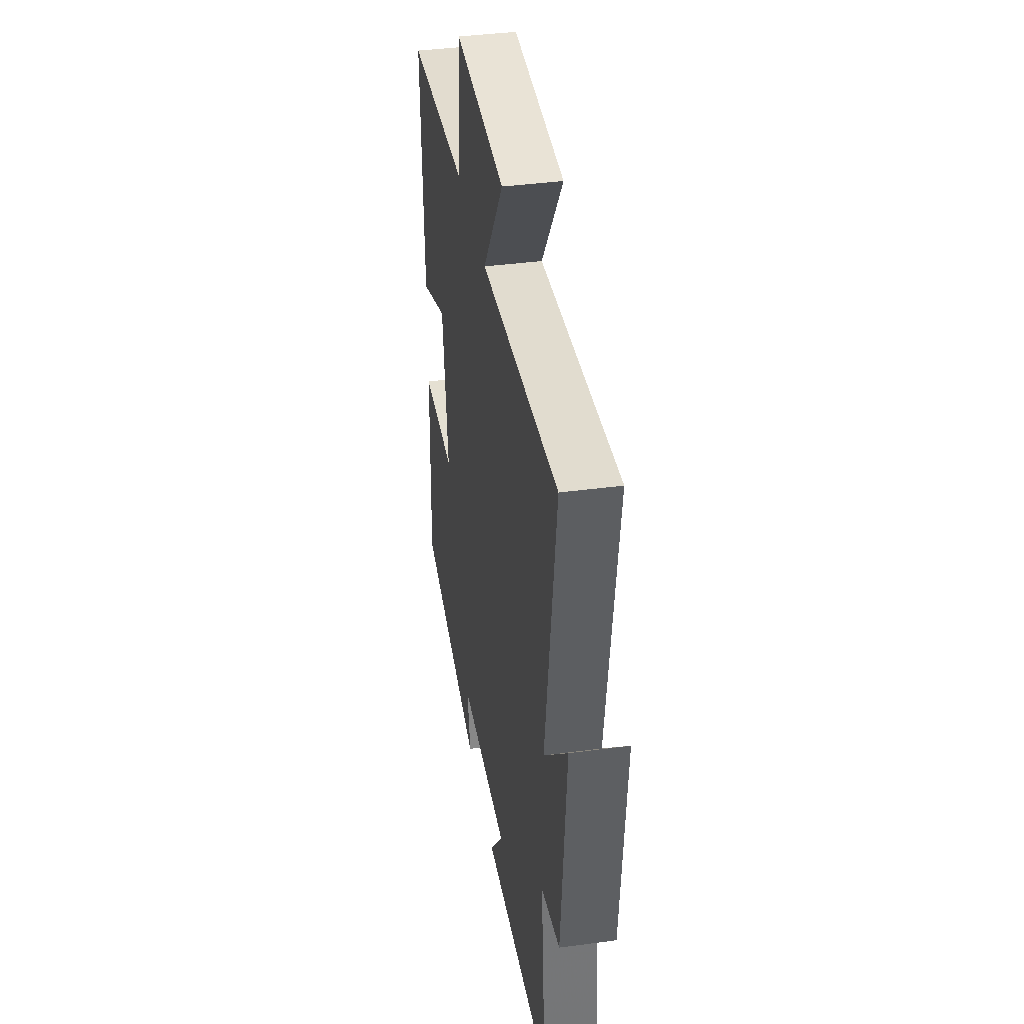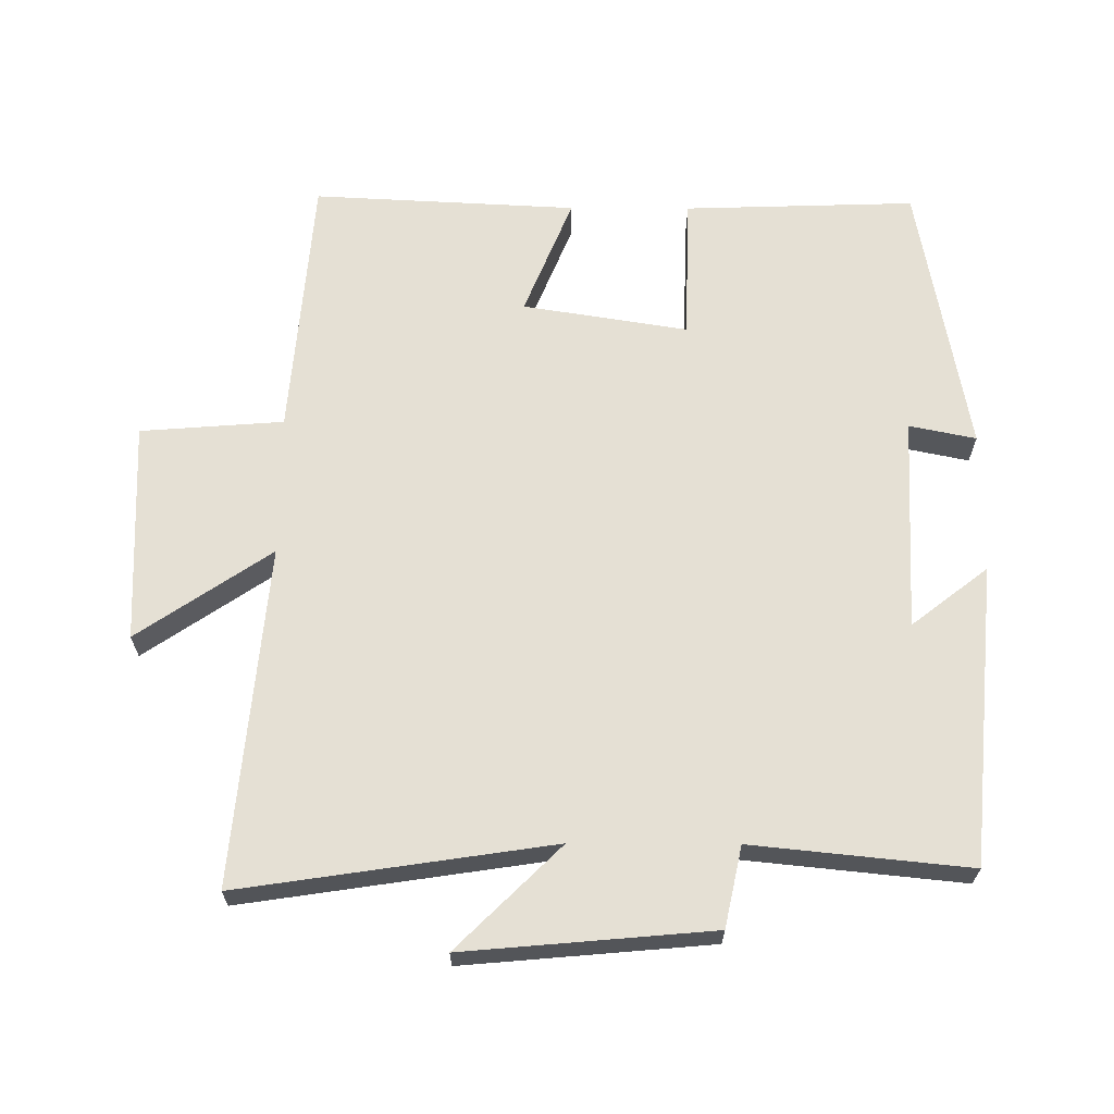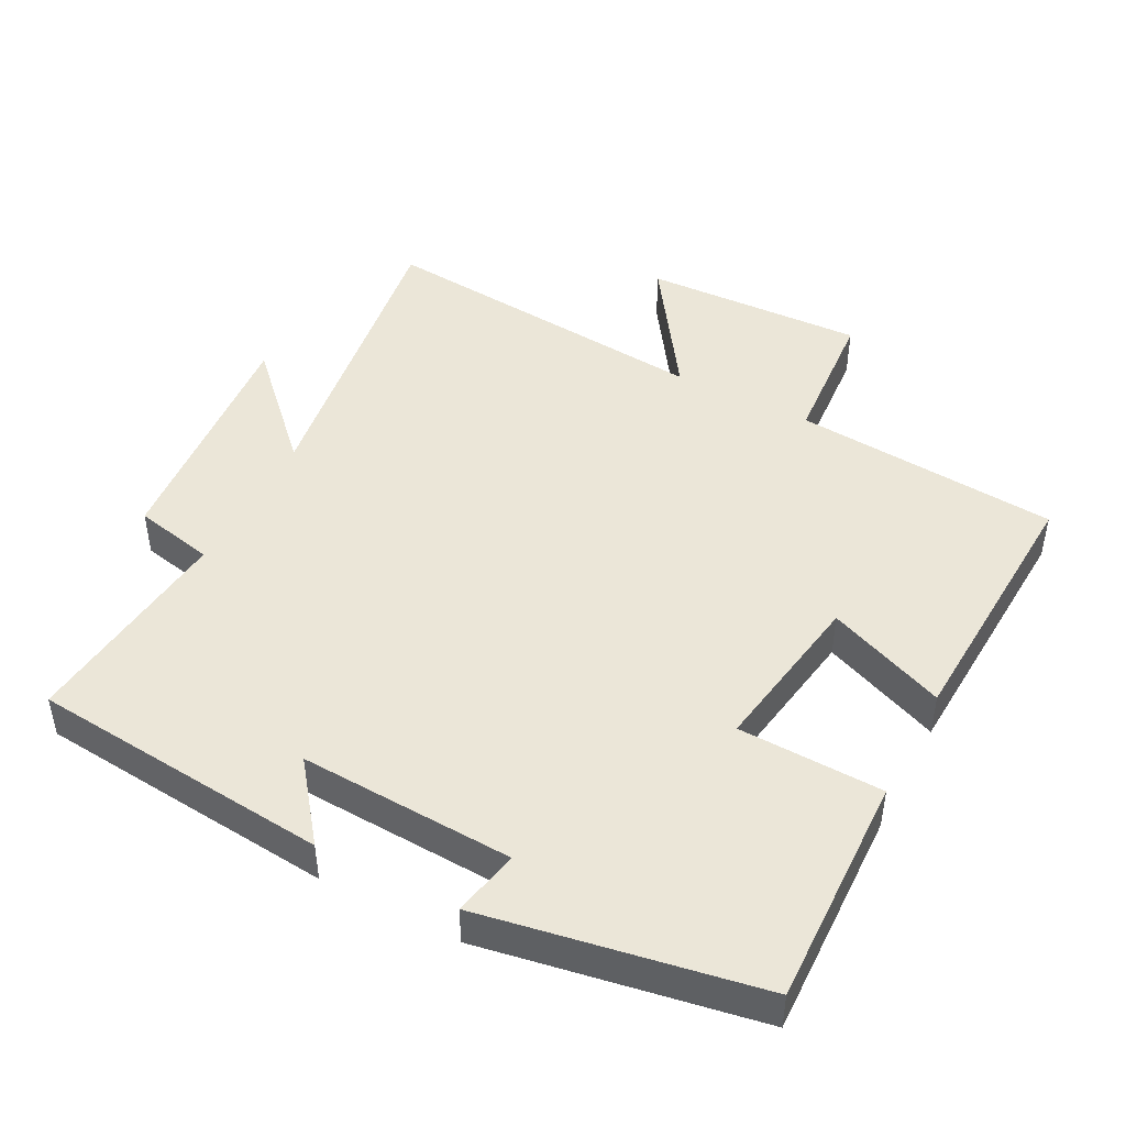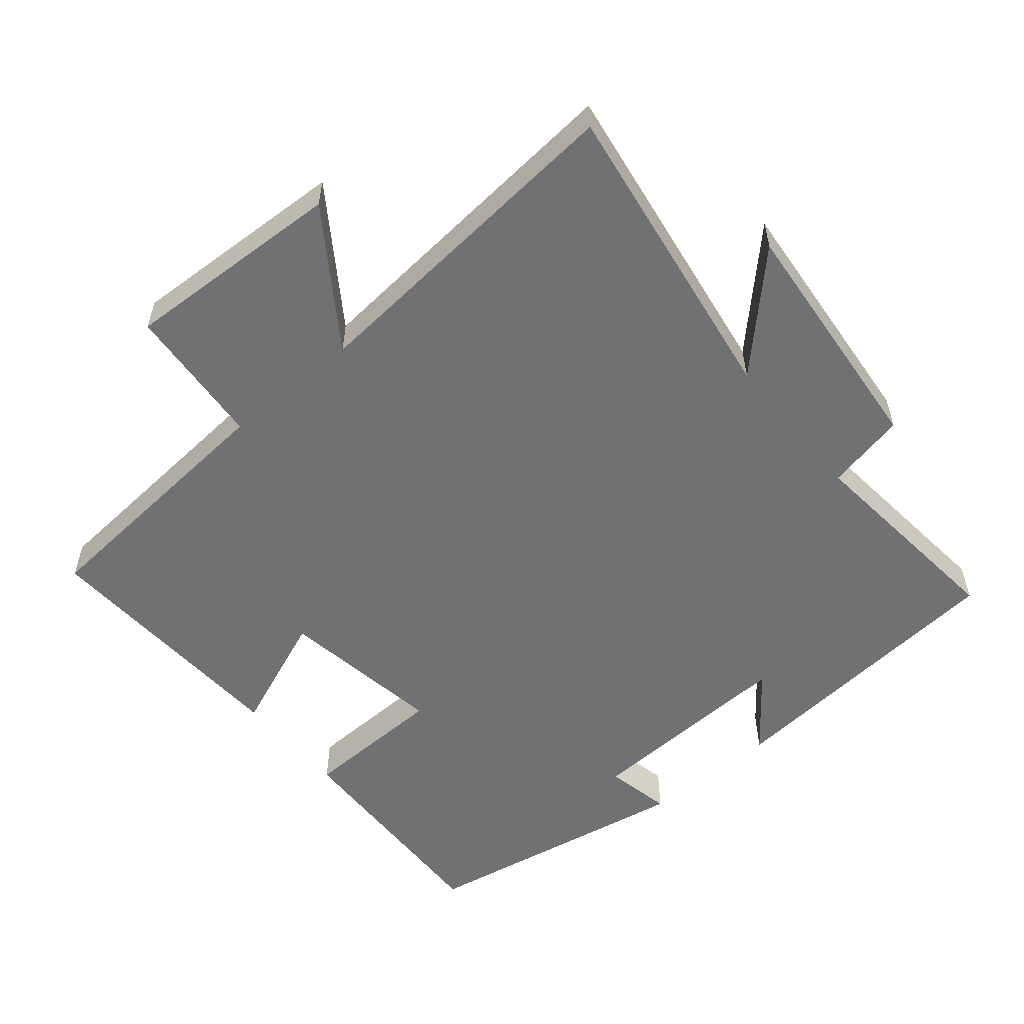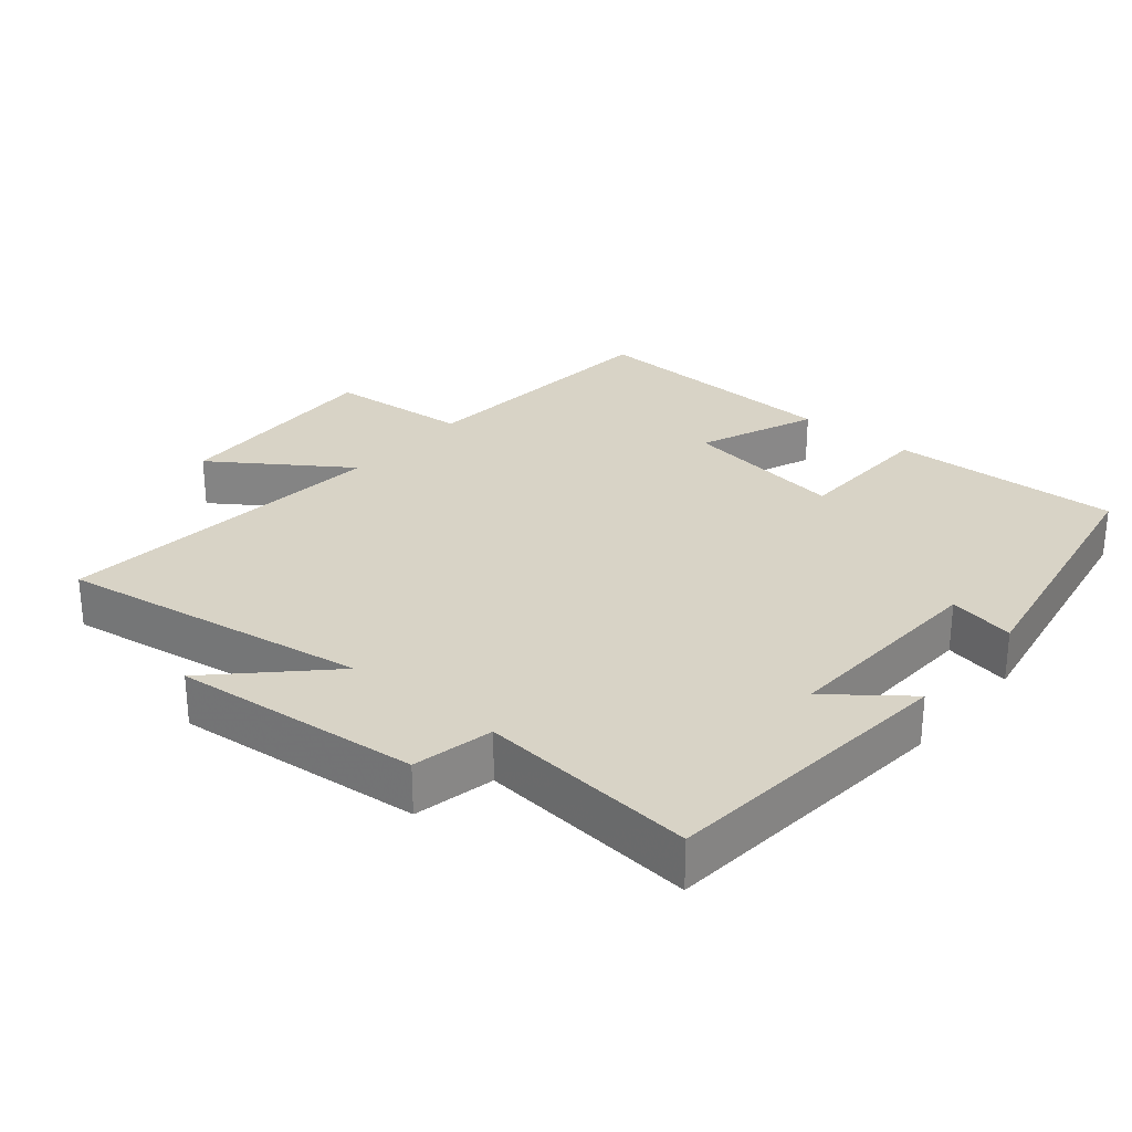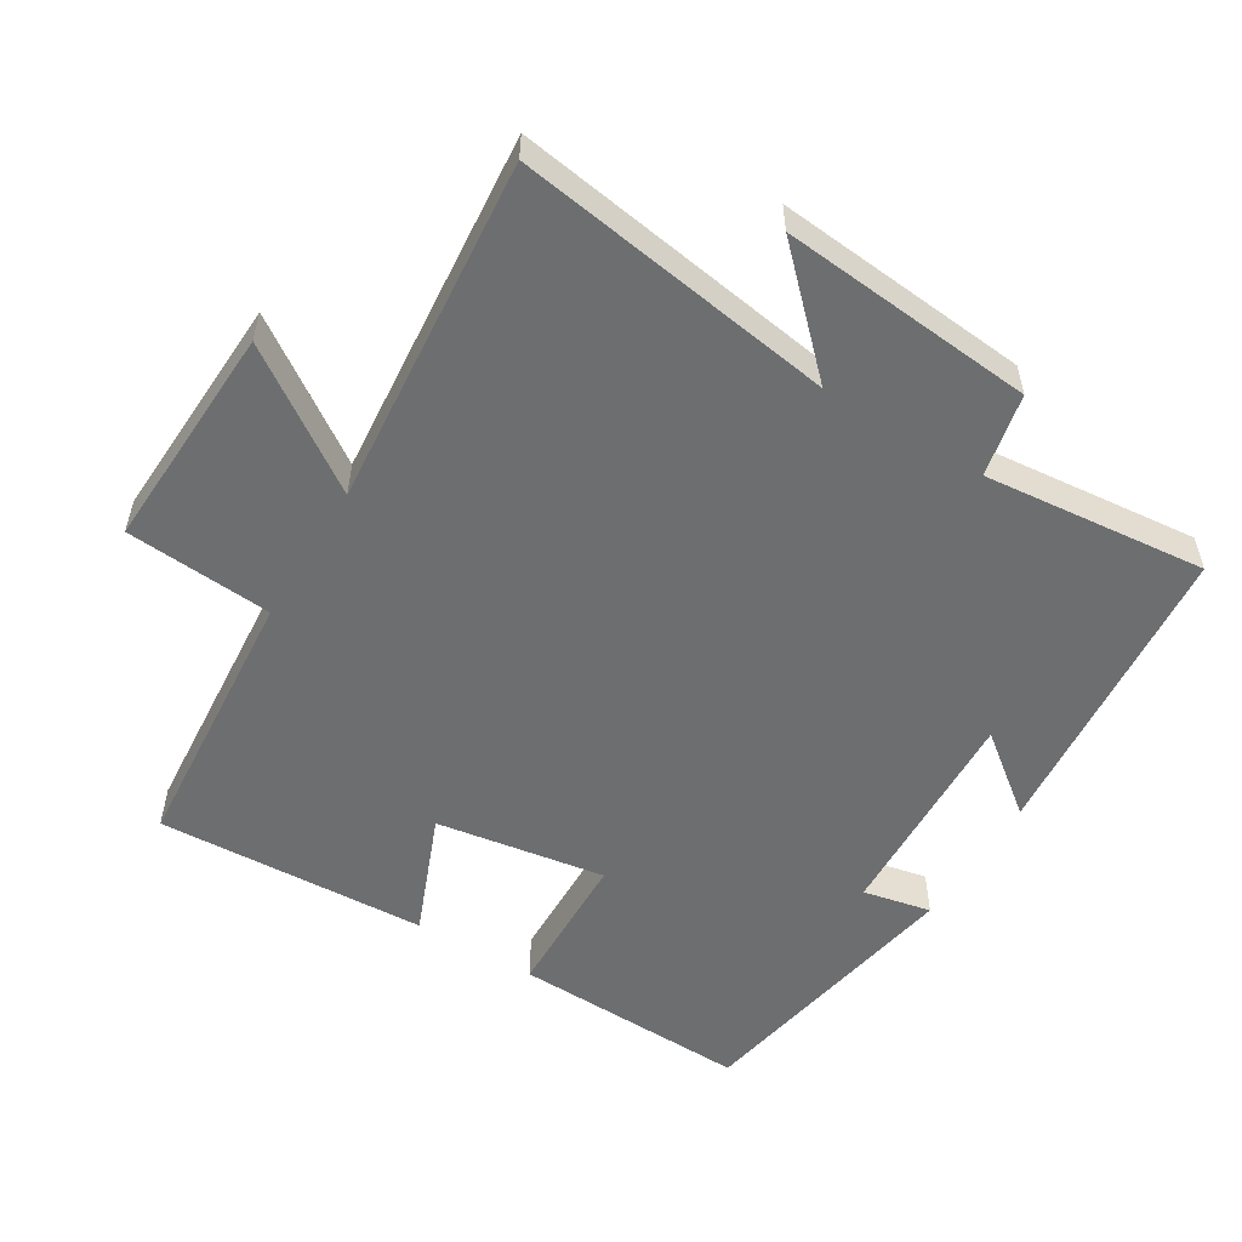
<metadata>
{"format":"obj","ext":"obj","renderer":"f3d","projection":"perspective","resolution":1024,"background":"white","views":[{"elev":39.5,"azim":80.5,"up":"+Z"},{"elev":65.4,"azim":90.3,"up":"+Y"},{"elev":46.1,"azim":-152.3,"up":"+Y"},{"elev":-55.3,"azim":39.7,"up":"+Y"},{"elev":27.9,"azim":129.8,"up":"+Y"},{"elev":-54.3,"azim":58.6,"up":"+Y"}]}
</metadata>
<code>
v -0.511 0.07 -0.428
v -0.5 0.07 -0.091
v -0.289 0.07 -0.085
v -0.327 0.07 0.155
v -0.5 0.07 0.085
v -0.519 0.07 0.469
v -0.132 0.07 0.5
v -0.116 0.07 0.708
v 0.206 0.07 0.694
v 0.074 0.07 0.5
v 0.568 0.07 0.544
v 0.5 0.07 0.09
v 0.649 0.07 0.241
v 0.617 0.07 -0.119
v 0.5 0.07 -0.144
v 0.532 0.07 -0.46
v 0.096 0.07 -0.5
v 0.182 0.07 -0.389
v -0.13 0.07 -0.403
v -0.11 0.07 -0.5
v -0.511 0 -0.428
v -0.5 0 -0.091
v -0.289 0 -0.085
v -0.327 0 0.155
v -0.5 0 0.085
v -0.519 0 0.469
v -0.132 0 0.5
v -0.116 0 0.708
v 0.206 0 0.694
v 0.074 0 0.5
v 0.568 0 0.544
v 0.5 0 0.09
v 0.649 0 0.241
v 0.617 0 -0.119
v 0.5 0 -0.144
v 0.532 0 -0.46
v 0.096 0 -0.5
v 0.182 0 -0.389
v -0.13 0 -0.403
v -0.11 0 -0.5
f 1 2 3
f 20 1 3
f 19 20 3
f 18 19 3 4
f 15 16 17 18
f 15 18 4
f 12 13 14 15
f 12 15 4
f 10 11 12 4
f 7 8 9 10
f 6 7 10
f 5 6 10
f 4 5 10
f 23 22 21
f 23 21 40
f 23 40 39
f 24 23 39 38
f 38 37 36 35
f 24 38 35
f 35 34 33 32
f 24 35 32
f 24 32 31 30
f 30 29 28 27
f 30 27 26
f 30 26 25
f 30 25 24
f 1 21 22 2
f 2 22 23 3
f 3 23 24 4
f 4 24 25 5
f 5 25 26 6
f 6 26 27 7
f 7 27 28 8
f 8 28 29 9
f 9 29 30 10
f 10 30 31 11
f 11 31 32 12
f 12 32 33 13
f 13 33 34 14
f 14 34 35 15
f 15 35 36 16
f 16 36 37 17
f 17 37 38 18
f 18 38 39 19
f 19 39 40 20
f 20 40 21 1

</code>
